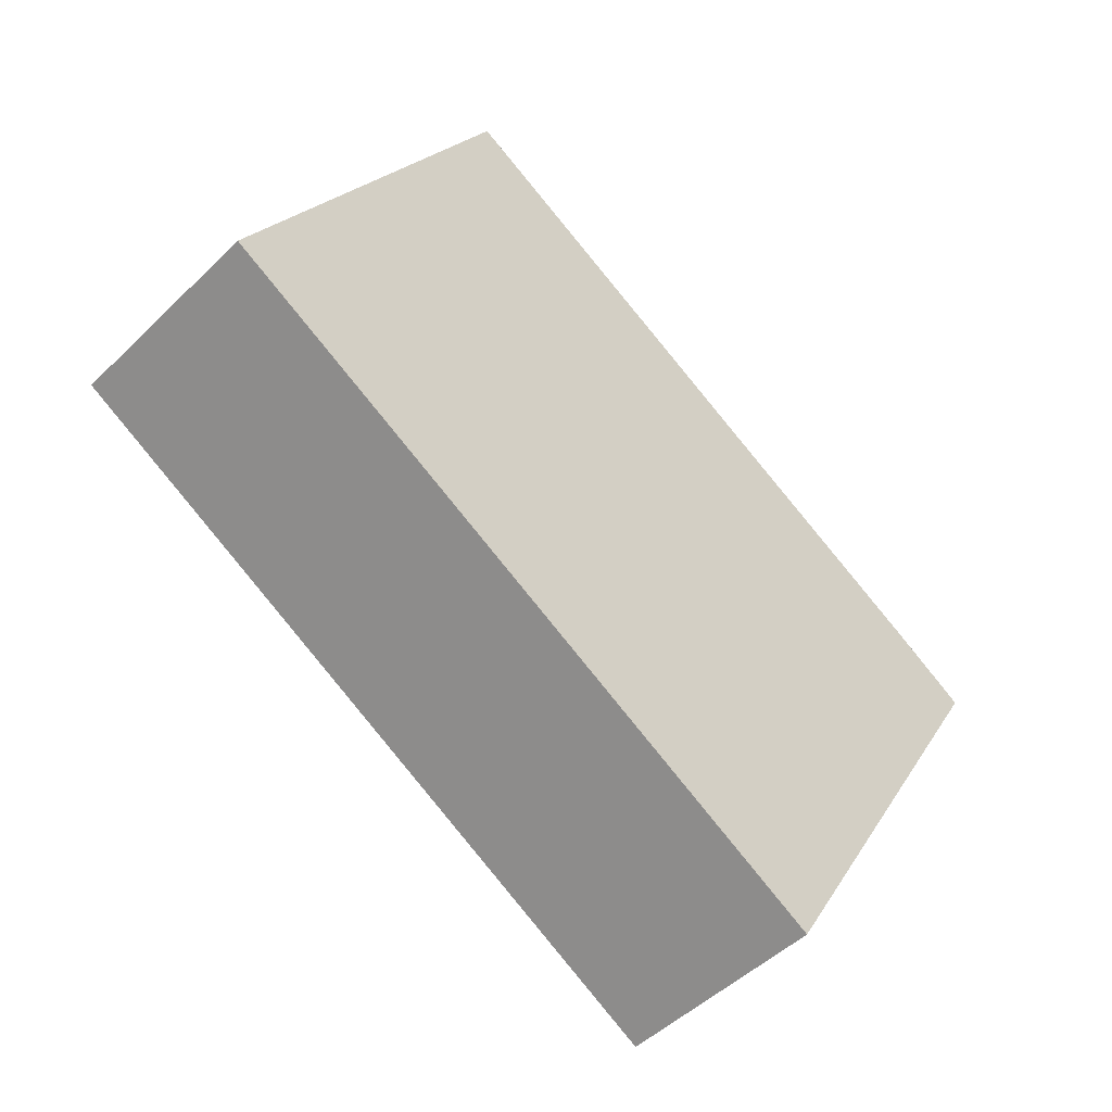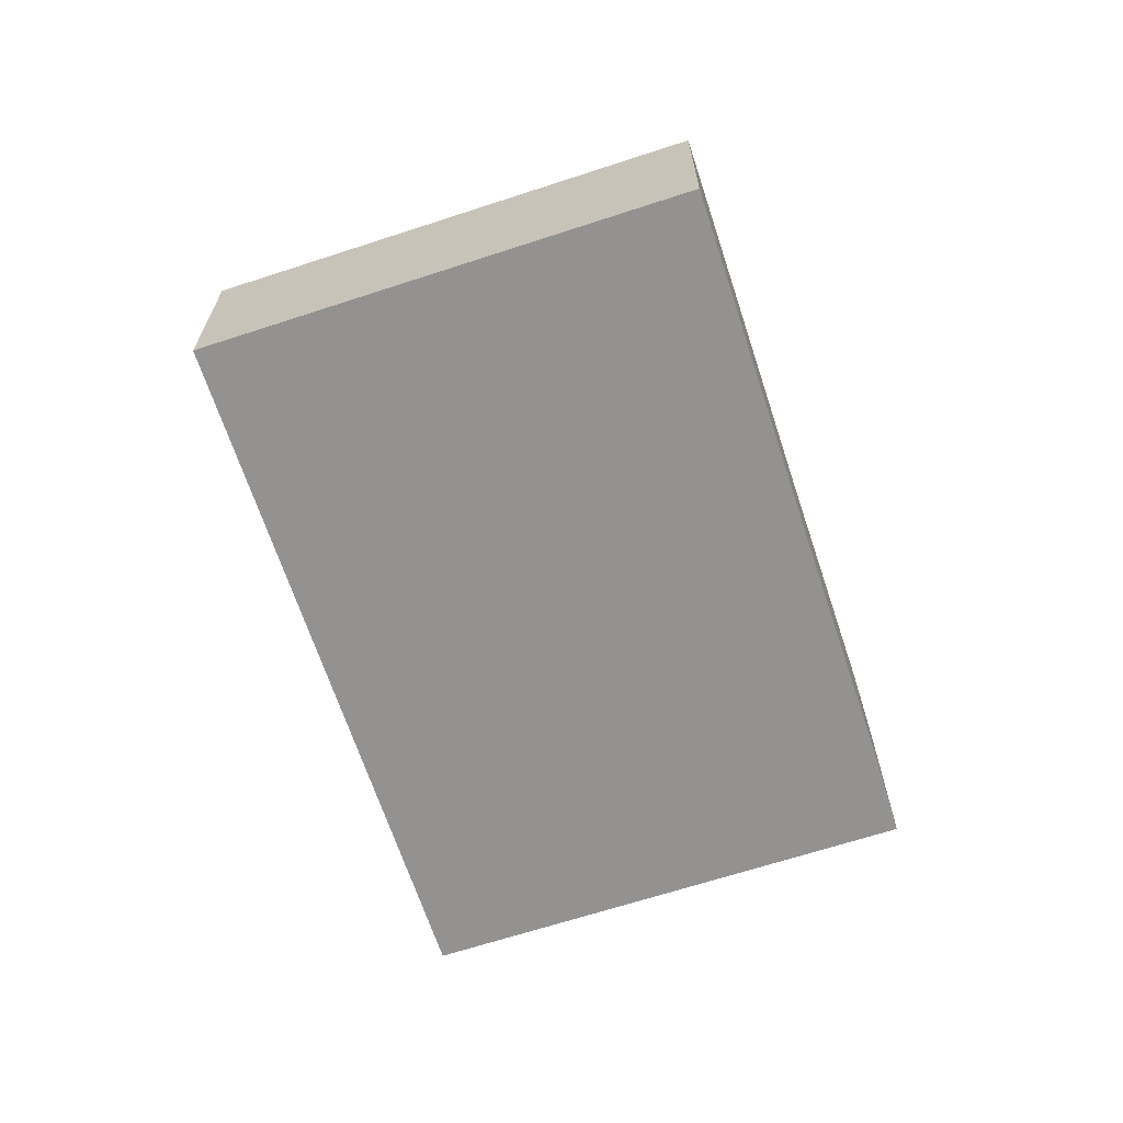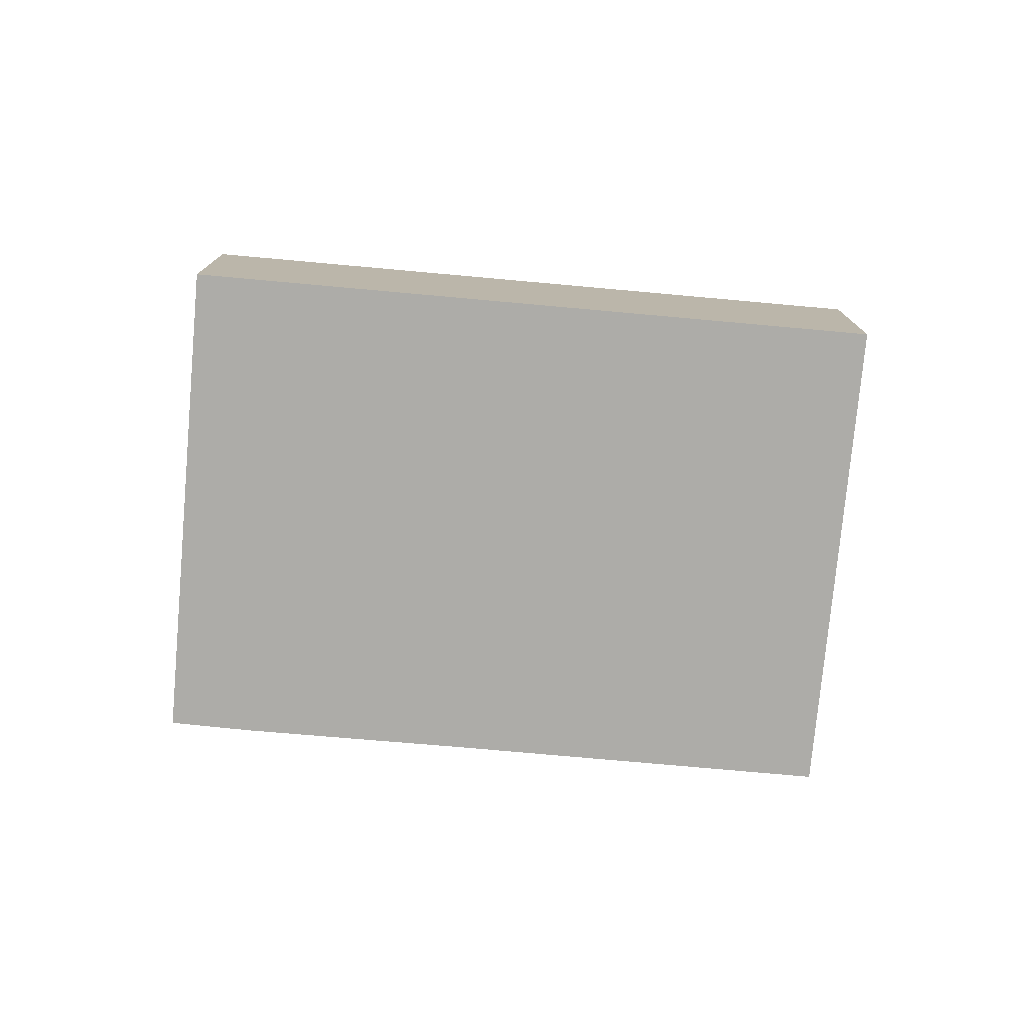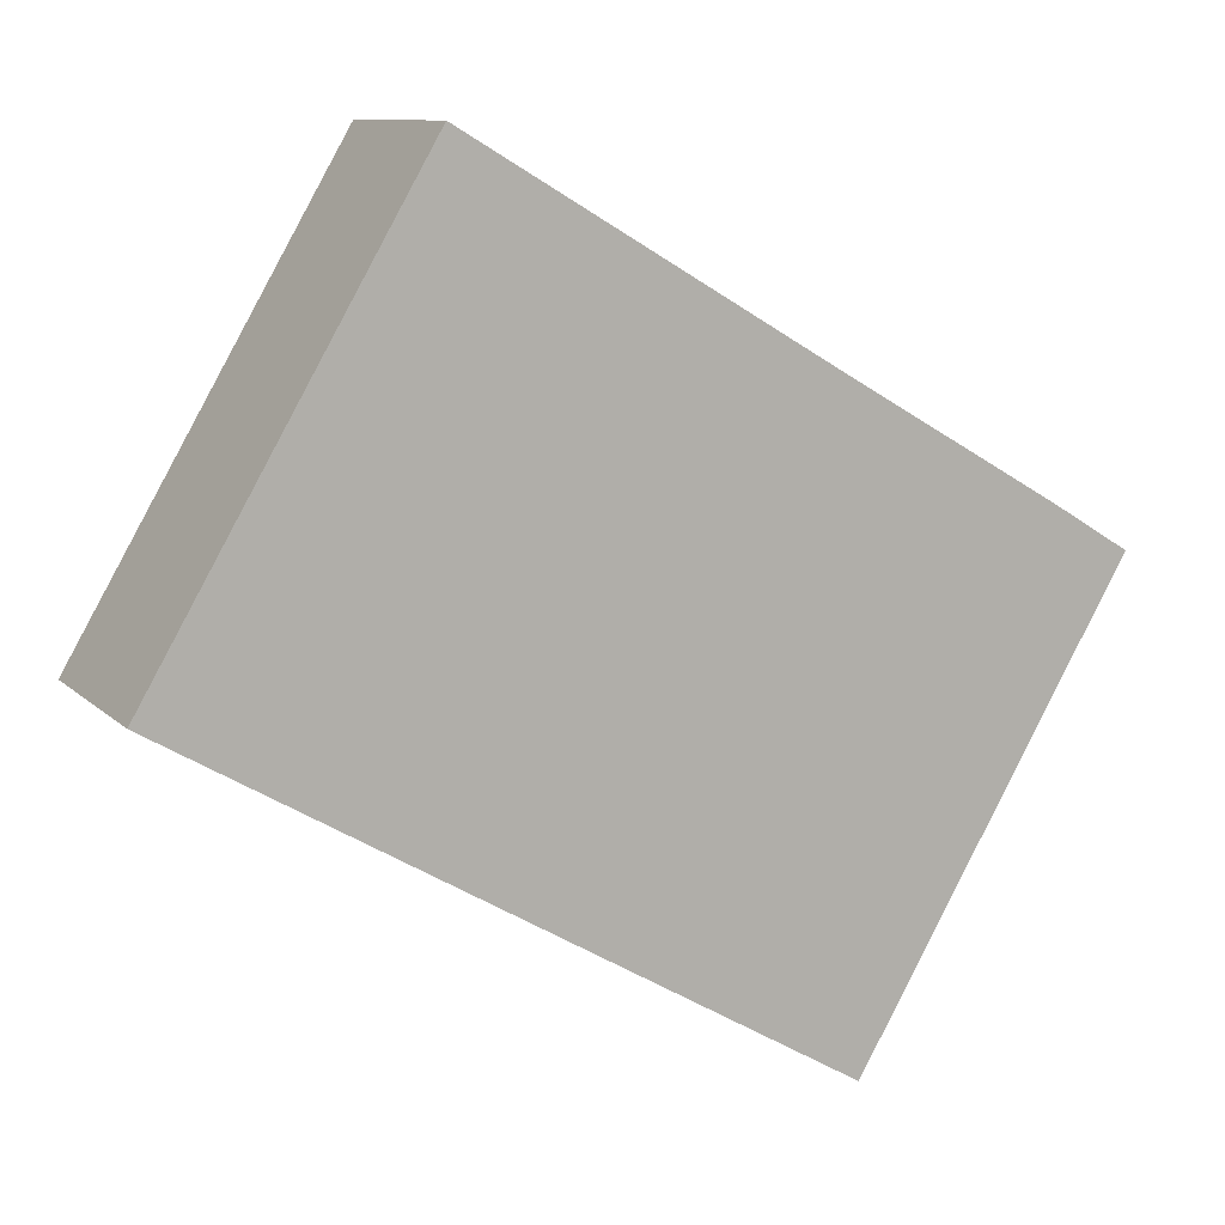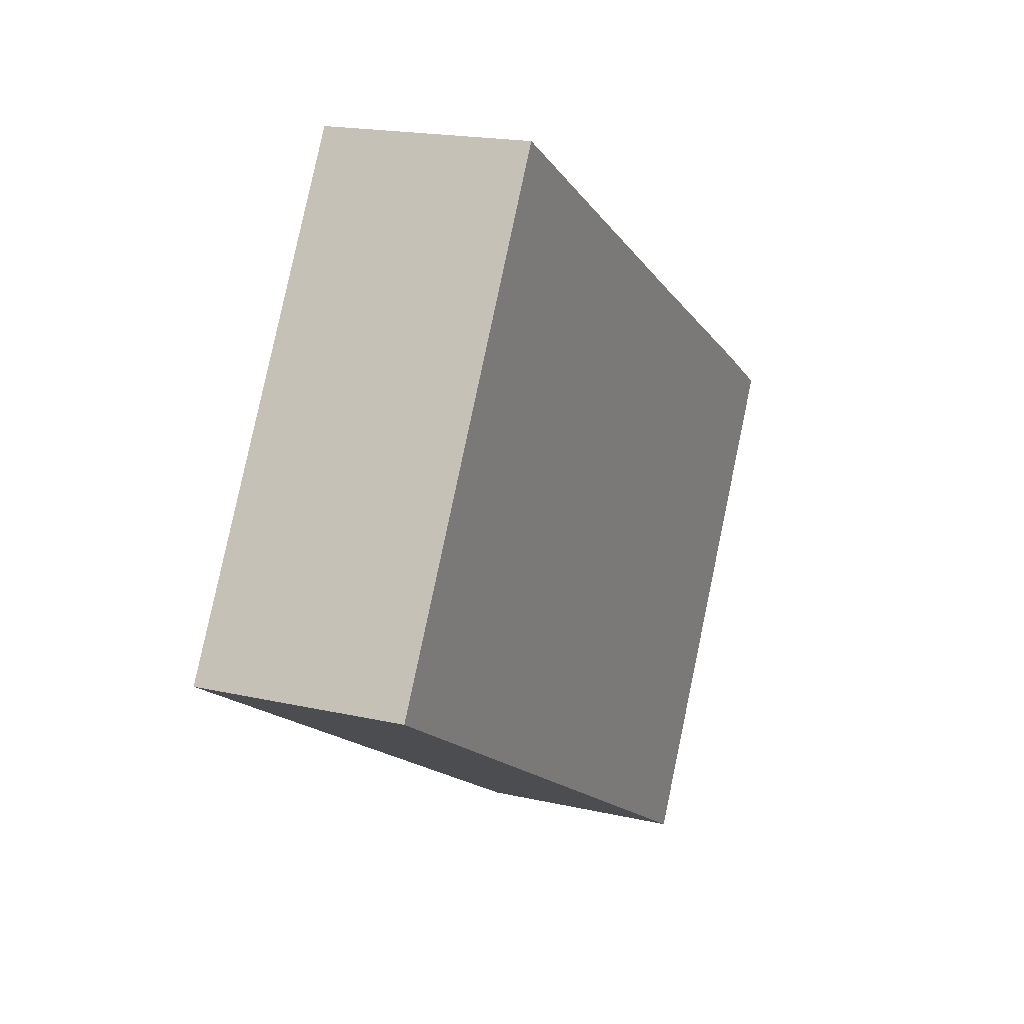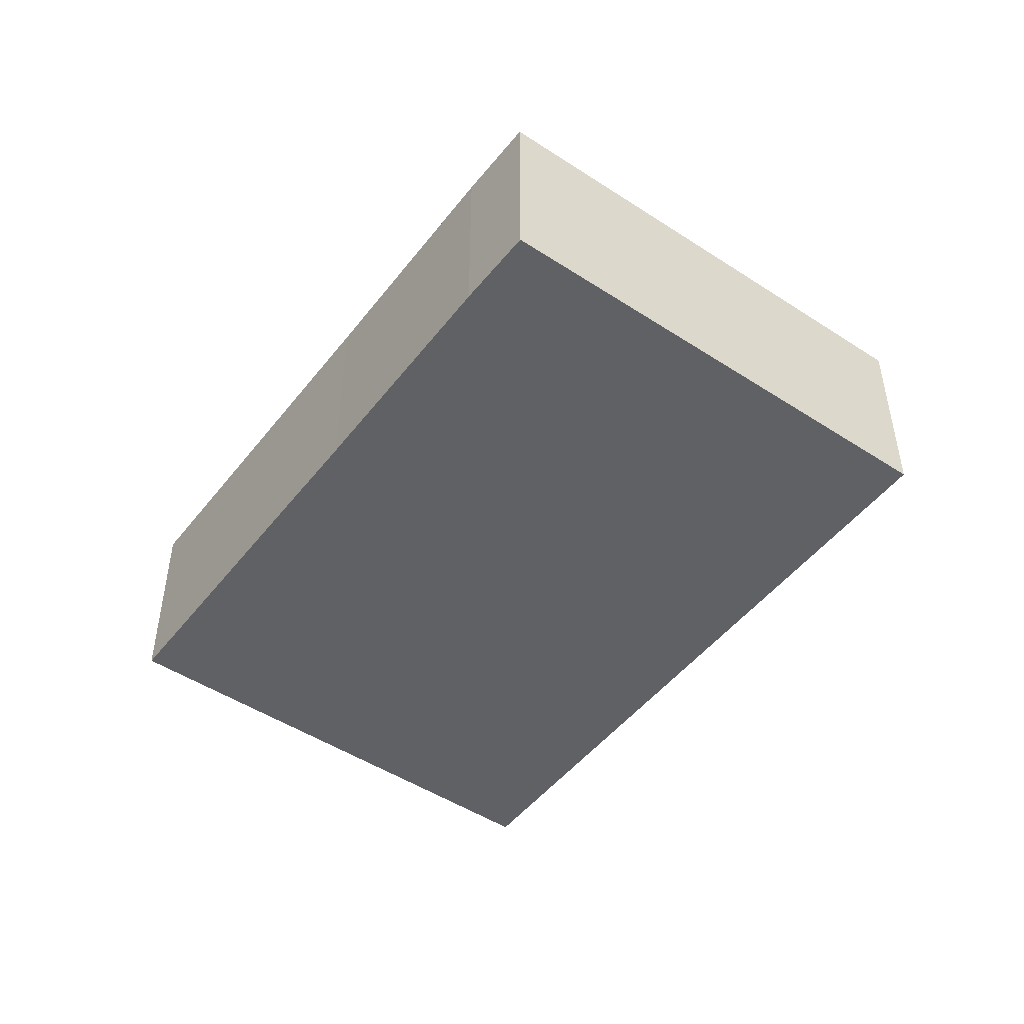
<metadata>
{"format":"obj","ext":"obj","renderer":"f3d","projection":"perspective","resolution":1024,"background":"white","views":[{"elev":-48.3,"azim":-42.7,"up":"+Z"},{"elev":-66.5,"azim":-41.5,"up":"+Y"},{"elev":-76.6,"azim":-154.8,"up":"+Y"},{"elev":10.2,"azim":-25.3,"up":"+Z"},{"elev":18.3,"azim":-66.0,"up":"+Z"},{"elev":-48.4,"azim":84.2,"up":"+Y"}]}
</metadata>
<code>
v  4.987 -5.217e-16 8.521
v  17.95 -4.415e-16 7.211
v  7.724 -8.081e-16 13.2
v  0 0 0
v  0.6474 2.32e-17 -0.3789
v  18.79 6.733e-16 -11
v  24.33 -2.159e-16 3.525
v  26.51 -1.349e-16 2.202
v  4.987 6.011 8.521
v  0.0001281 6.011 -0.0001902
v  7.724 6.011 13.2
v  17.95 6.011 7.21
v  24.33 6.011 3.525
v  26.51 6.011 2.202
v  18.79 6.011 -11
v  0.6475 6.011 -0.3791
g defaultobject
f 1 2 3
f 2 1 4
f 2 4 5
f 2 5 6
f 2 6 7
f 7 6 8
f 9 4 1
f 4 9 10
f 11 1 3
f 1 11 9
f 2 11 3
f 11 2 12
f 7 12 2
f 12 7 13
f 8 13 7
f 13 8 14
f 6 14 8
f 14 6 15
f 16 6 5
f 6 16 15
f 10 5 4
f 5 10 16
f 9 16 10
f 16 9 15
f 15 9 11
f 15 11 12
f 15 12 14
f 14 12 13

</code>
